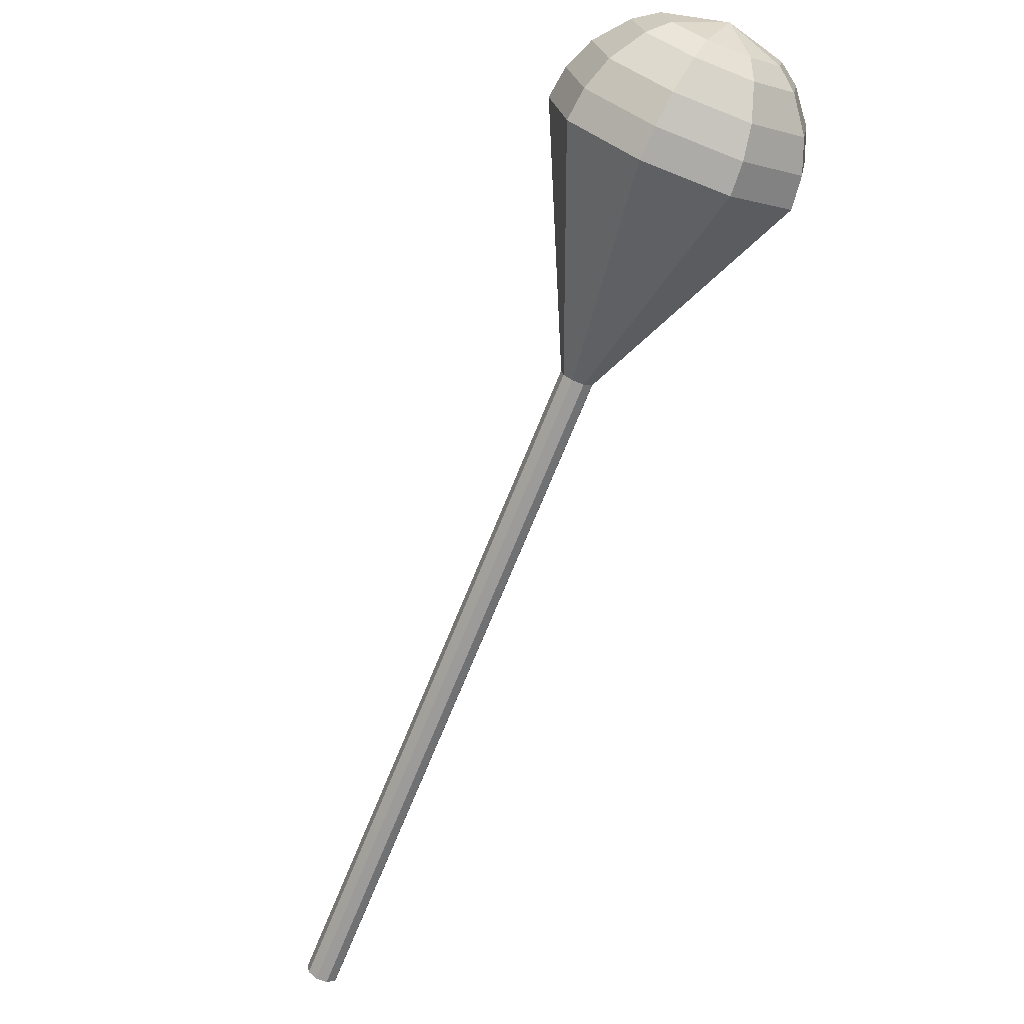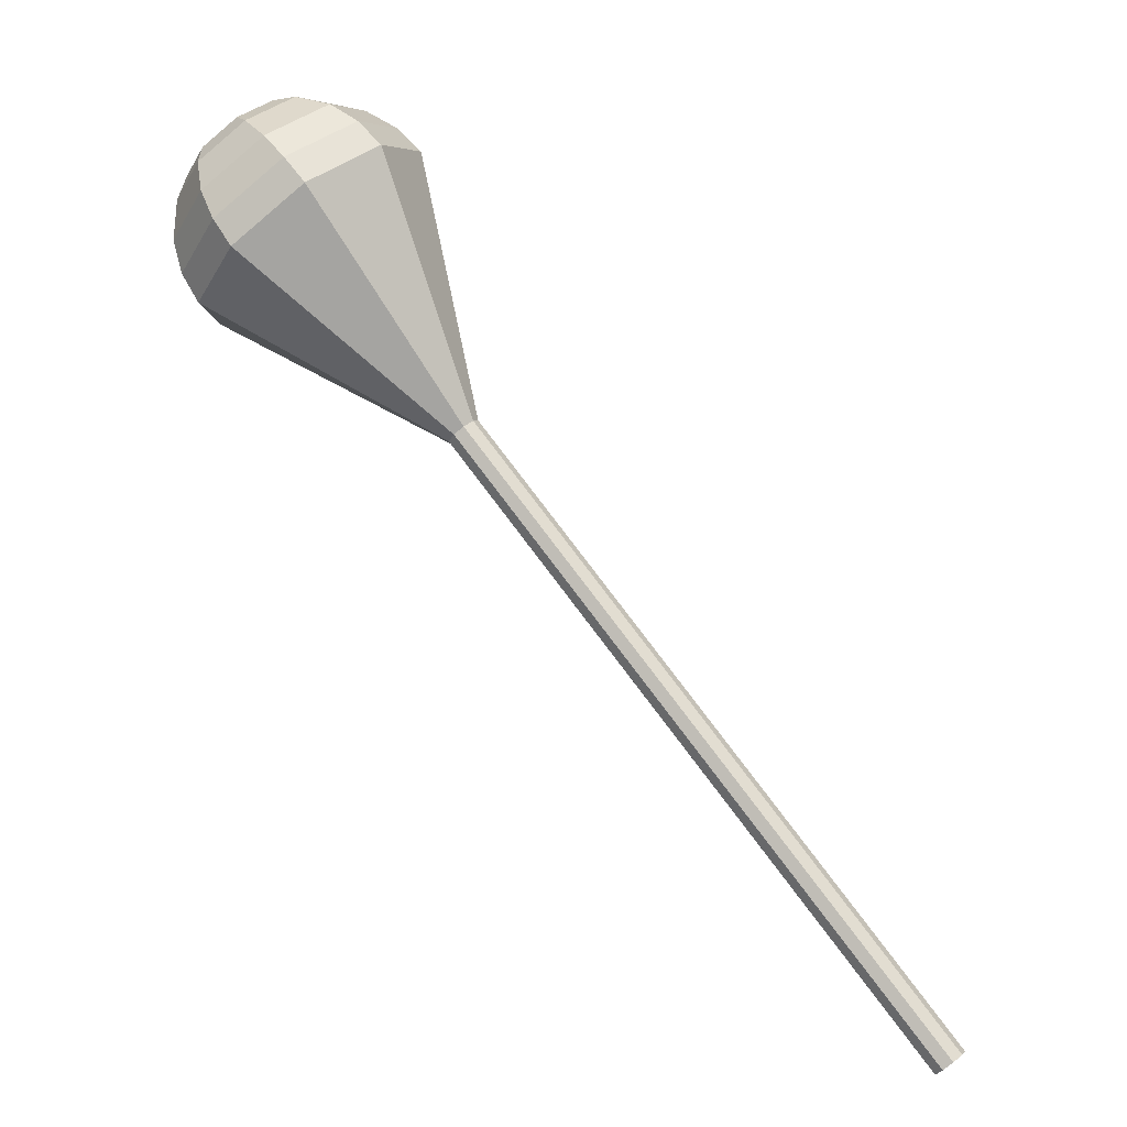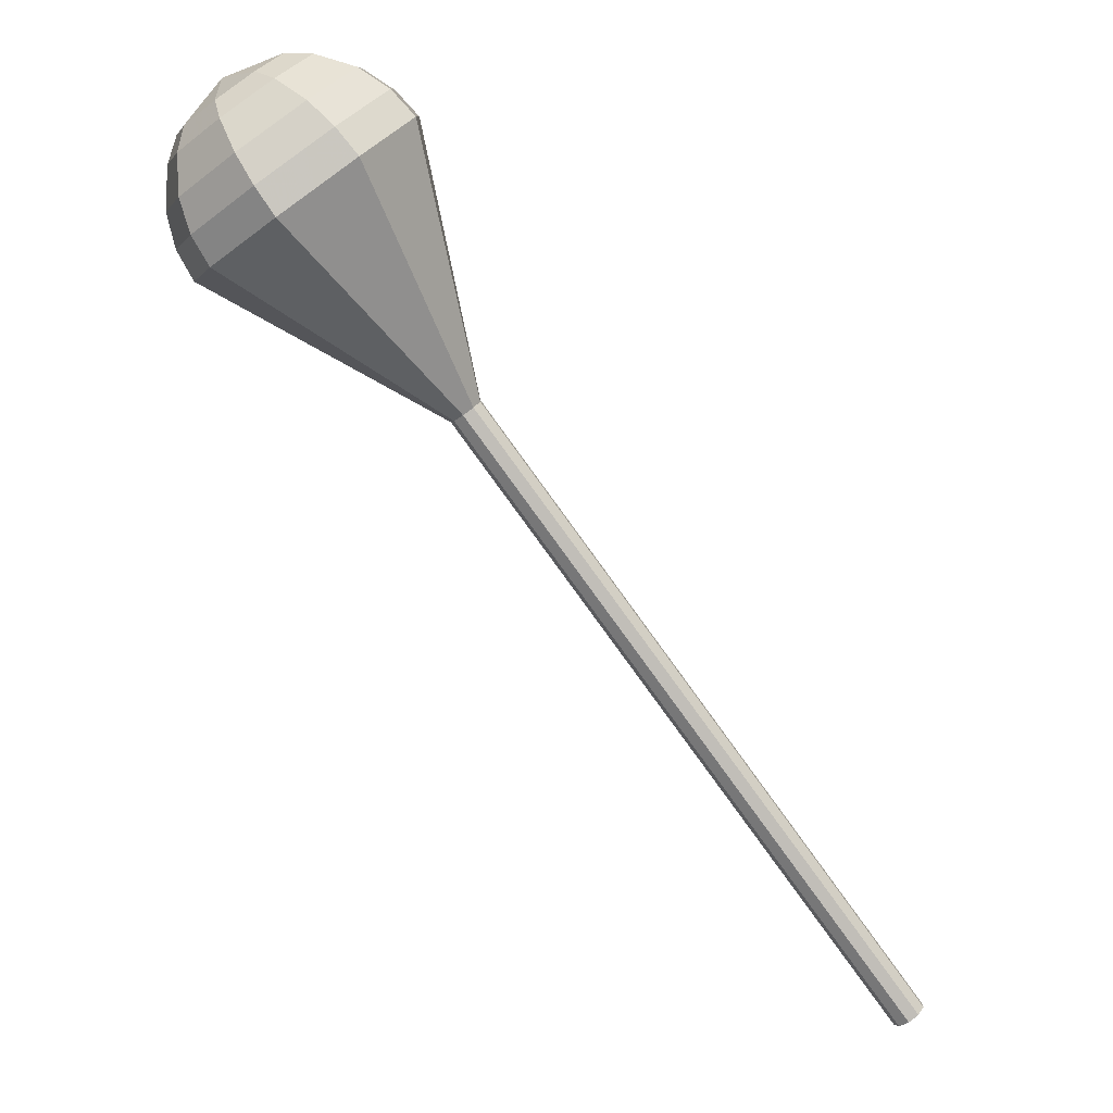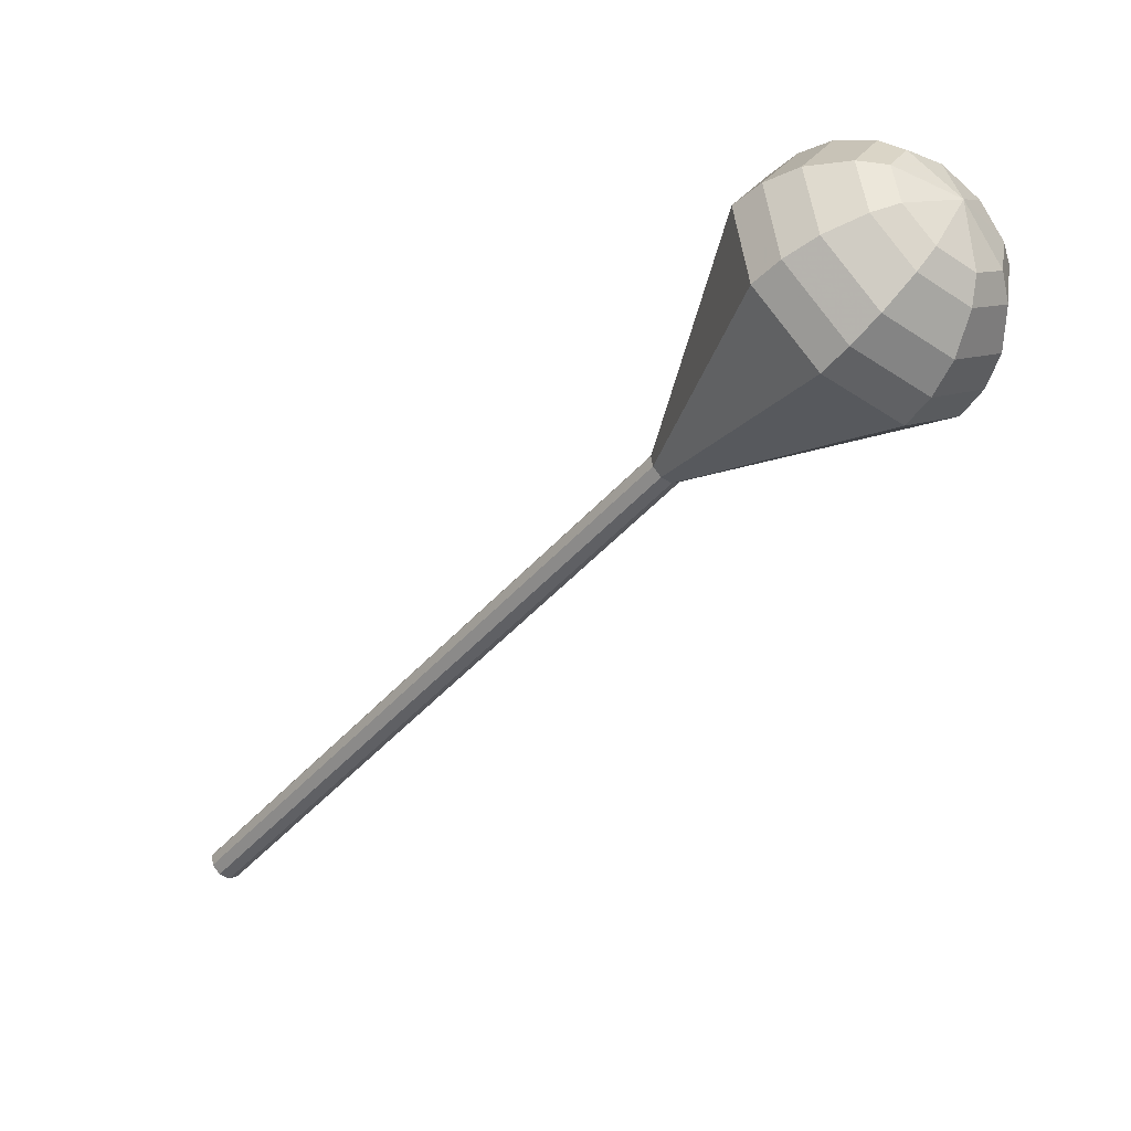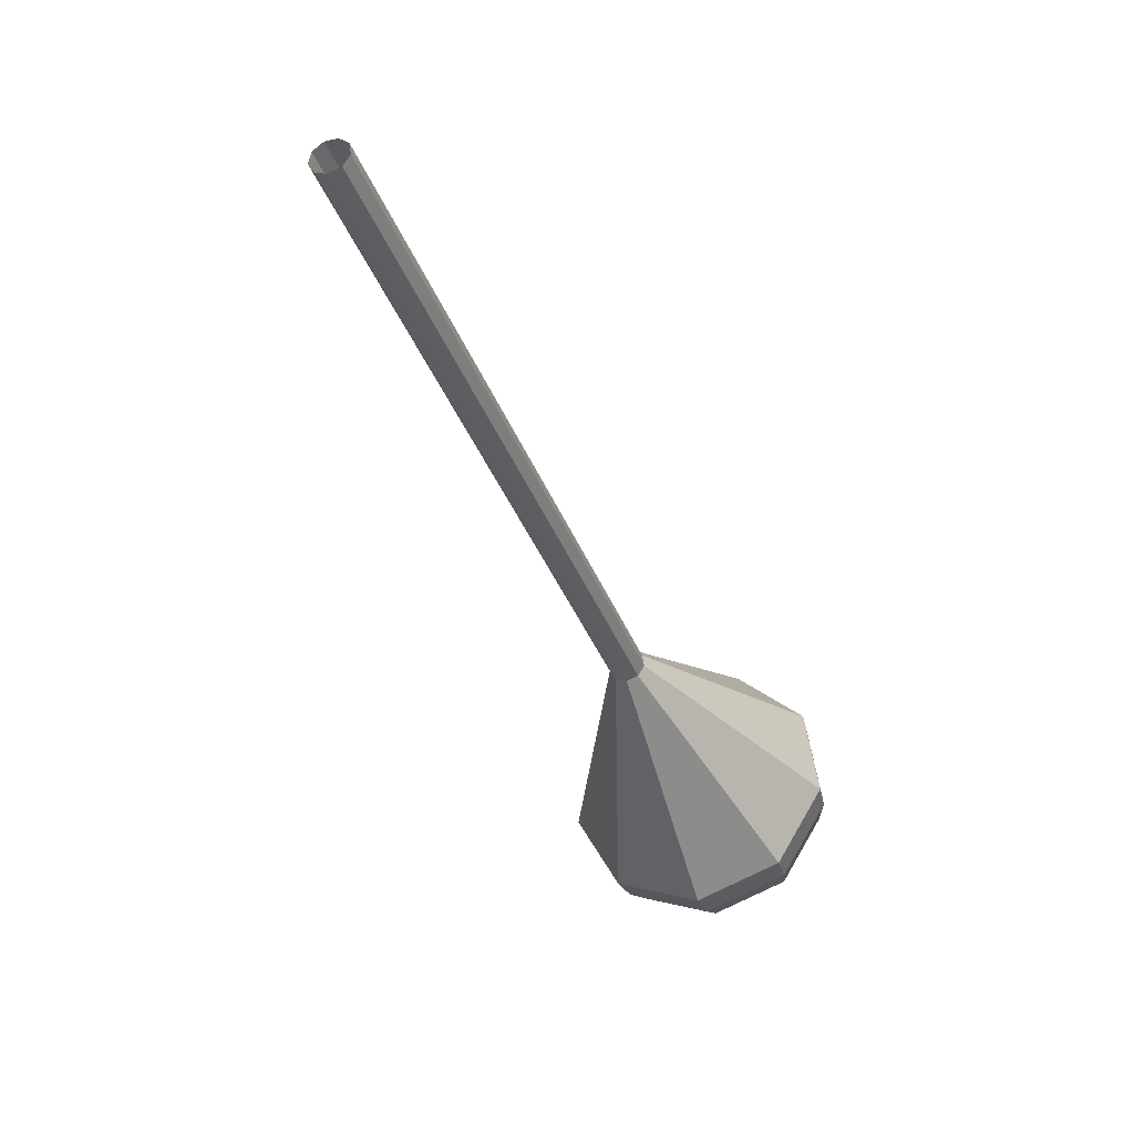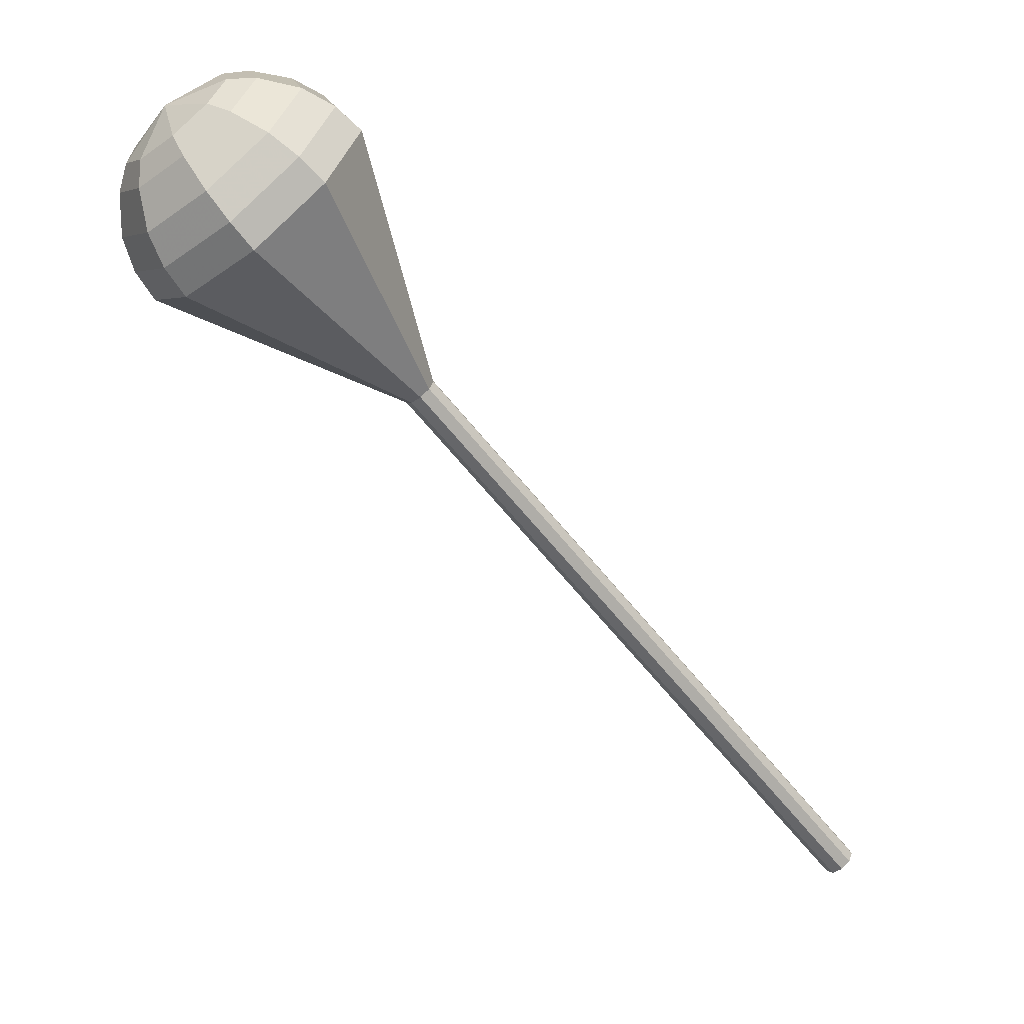
<metadata>
{"format":"obj","ext":"obj","renderer":"f3d","projection":"perspective","resolution":1024,"background":"white","views":[{"elev":53.6,"azim":-50.9,"up":"+Z"},{"elev":-26.2,"azim":164.6,"up":"+Z"},{"elev":28.6,"azim":-154.0,"up":"+Z"},{"elev":33.3,"azim":19.5,"up":"+Z"},{"elev":-37.2,"azim":-122.0,"up":"+Y"},{"elev":36.4,"azim":-165.6,"up":"+Z"}]}
</metadata>
<code>
g tube1
v 160.8 149.1 105.1
v 161.3 149.3 104.7
v 161.6 149.9 104.5
v 161.4 150.6 104.6
v 161 151 104.9
v 160.5 151 105.3
v 160.1 150.5 105.7
v 160 149.9 105.7
v 160.3 149.3 105.5
v 160.8 149.1 105.1
v 165.2 149.3 110.5
v 165.7 149.6 110.1
v 166 150.2 109.8
v 165.8 150.8 109.9
v 165.4 151.3 110.3
v 164.9 151.2 110.7
v 164.5 150.8 111
v 164.4 150.1 111.1
v 164.7 149.5 110.9
v 165.2 149.3 110.5
v 169.6 149.6 115.8
v 170.1 149.8 115.4
v 170.4 150.4 115.2
v 170.2 151.1 115.3
v 169.8 151.5 115.6
v 169.3 151.5 116.1
v 168.9 151 116.4
v 168.8 150.3 116.5
v 169.1 149.8 116.2
v 169.6 149.6 115.8
v 174 149.8 121.2
v 174.5 150.1 120.8
v 174.8 150.7 120.6
v 174.6 151.3 120.6
v 174.2 151.7 121
v 173.7 151.7 121.4
v 173.3 151.3 121.7
v 173.2 150.6 121.8
v 173.5 150 121.6
v 174 149.8 121.2
v 178.4 150 126.6
v 178.9 150.3 126.1
v 179.2 150.9 125.9
v 179 151.6 126
v 178.6 152 126.3
v 178.1 152 126.8
v 177.7 151.5 127.1
v 177.6 150.8 127.2
v 177.9 150.2 127
v 178.4 150 126.6
v 187.3 150.5 137.3
v 187.7 150.8 136.9
v 188 151.4 136.7
v 187.8 152.1 136.7
v 187.4 152.5 137.1
v 186.9 152.4 137.5
v 186.5 152 137.8
v 186.4 151.3 137.9
v 186.7 150.7 137.7
v 187.3 150.5 137.3
v 196.4 144.5 148
v 200 146.5 144.9
v 201.8 151 143.3
v 200.8 156 143.9
v 197.6 159.1 146.4
v 193.6 158.9 149.6
v 190.8 155.5 152.1
v 190.4 150.4 152.7
v 192.6 146.1 151.1
v 196.4 144.5 148
v 197.6 144.8 149.4
v 201.1 146.7 146.5
v 202.8 151.1 144.9
v 201.8 156 145.5
v 198.7 159 147.9
v 194.9 158.8 151
v 192.1 155.4 153.4
v 191.7 150.5 154
v 193.9 146.3 152.4
v 197.6 144.8 149.4
v 198.7 145.6 150.9
v 201.9 147.3 148.2
v 203.4 151.3 146.8
v 202.5 155.6 147.3
v 199.8 158.3 149.5
v 196.3 158.1 152.3
v 193.9 155.1 154.5
v 193.5 150.7 155
v 195.4 147 153.5
v 198.7 145.6 150.9
v 199.8 147.2 152.3
v 202.2 148.5 150.3
v 203.4 151.5 149.2
v 202.7 154.9 149.6
v 200.6 156.9 151.3
v 198 156.8 153.4
v 196.1 154.5 155.1
v 195.8 151.1 155.4
v 197.3 148.3 154.4
v 199.8 147.2 152.3
v 200.4 148.6 153.1
v 202.1 149.5 151.6
v 203 151.7 150.8
v 202.5 154.2 151.1
v 200.9 155.7 152.3
v 199 155.6 153.9
v 197.6 153.9 155.1
v 197.4 151.4 155.3
v 198.5 149.4 154.6
v 200.4 148.6 153.1
v 200.8 152.3 153.8
v 200.8 152.3 153.8
v 200.8 152.3 153.8
v 200.8 152.3 153.8
v 200.8 152.3 153.8
v 200.8 152.3 153.8
v 200.8 152.3 153.8
v 200.8 152.3 153.8
v 200.8 152.3 153.8
v 200.8 152.3 153.8
f 1 2 12
f 12 11 1
f 2 3 13
f 13 12 2
f 3 4 14
f 14 13 3
f 4 5 15
f 15 14 4
f 5 6 16
f 16 15 5
f 6 7 17
f 17 16 6
f 7 8 18
f 18 17 7
f 8 9 19
f 19 18 8
f 9 10 20
f 20 19 9
f 11 12 22
f 22 21 11
f 12 13 23
f 23 22 12
f 13 14 24
f 24 23 13
f 14 15 25
f 25 24 14
f 15 16 26
f 26 25 15
f 16 17 27
f 27 26 16
f 17 18 28
f 28 27 17
f 18 19 29
f 29 28 18
f 19 20 30
f 30 29 19
f 21 22 32
f 32 31 21
f 22 23 33
f 33 32 22
f 23 24 34
f 34 33 23
f 24 25 35
f 35 34 24
f 25 26 36
f 36 35 25
f 26 27 37
f 37 36 26
f 27 28 38
f 38 37 27
f 28 29 39
f 39 38 28
f 29 30 40
f 40 39 29
f 31 32 42
f 42 41 31
f 32 33 43
f 43 42 32
f 33 34 44
f 44 43 33
f 34 35 45
f 45 44 34
f 35 36 46
f 46 45 35
f 36 37 47
f 47 46 36
f 37 38 48
f 48 47 37
f 38 39 49
f 49 48 38
f 39 40 50
f 50 49 39
f 41 42 52
f 52 51 41
f 42 43 53
f 53 52 42
f 43 44 54
f 54 53 43
f 44 45 55
f 55 54 44
f 45 46 56
f 56 55 45
f 46 47 57
f 57 56 46
f 47 48 58
f 58 57 47
f 48 49 59
f 59 58 48
f 49 50 60
f 60 59 49
f 51 52 62
f 62 61 51
f 52 53 63
f 63 62 52
f 53 54 64
f 64 63 53
f 54 55 65
f 65 64 54
f 55 56 66
f 66 65 55
f 56 57 67
f 67 66 56
f 57 58 68
f 68 67 57
f 58 59 69
f 69 68 58
f 59 60 70
f 70 69 59
f 61 62 72
f 72 71 61
f 62 63 73
f 73 72 62
f 63 64 74
f 74 73 63
f 64 65 75
f 75 74 64
f 65 66 76
f 76 75 65
f 66 67 77
f 77 76 66
f 67 68 78
f 78 77 67
f 68 69 79
f 79 78 68
f 69 70 80
f 80 79 69
f 71 72 82
f 82 81 71
f 72 73 83
f 83 82 72
f 73 74 84
f 84 83 73
f 74 75 85
f 85 84 74
f 75 76 86
f 86 85 75
f 76 77 87
f 87 86 76
f 77 78 88
f 88 87 77
f 78 79 89
f 89 88 78
f 79 80 90
f 90 89 79
f 81 82 92
f 92 91 81
f 82 83 93
f 93 92 82
f 83 84 94
f 94 93 83
f 84 85 95
f 95 94 84
f 85 86 96
f 96 95 85
f 86 87 97
f 97 96 86
f 87 88 98
f 98 97 87
f 88 89 99
f 99 98 88
f 89 90 100
f 100 99 89
f 91 92 102
f 102 101 91
f 92 93 103
f 103 102 92
f 93 94 104
f 104 103 93
f 94 95 105
f 105 104 94
f 95 96 106
f 106 105 95
f 96 97 107
f 107 106 96
f 97 98 108
f 108 107 97
f 98 99 109
f 109 108 98
f 99 100 110
f 110 109 99
f 101 102 112
f 112 111 101
f 102 103 113
f 113 112 102
f 103 104 114
f 114 113 103
f 104 105 115
f 115 114 104
f 105 106 116
f 116 115 105
f 106 107 117
f 117 116 106
f 107 108 118
f 118 117 107
f 108 109 119
f 119 118 108
f 109 110 120
f 120 119 109
g

</code>
